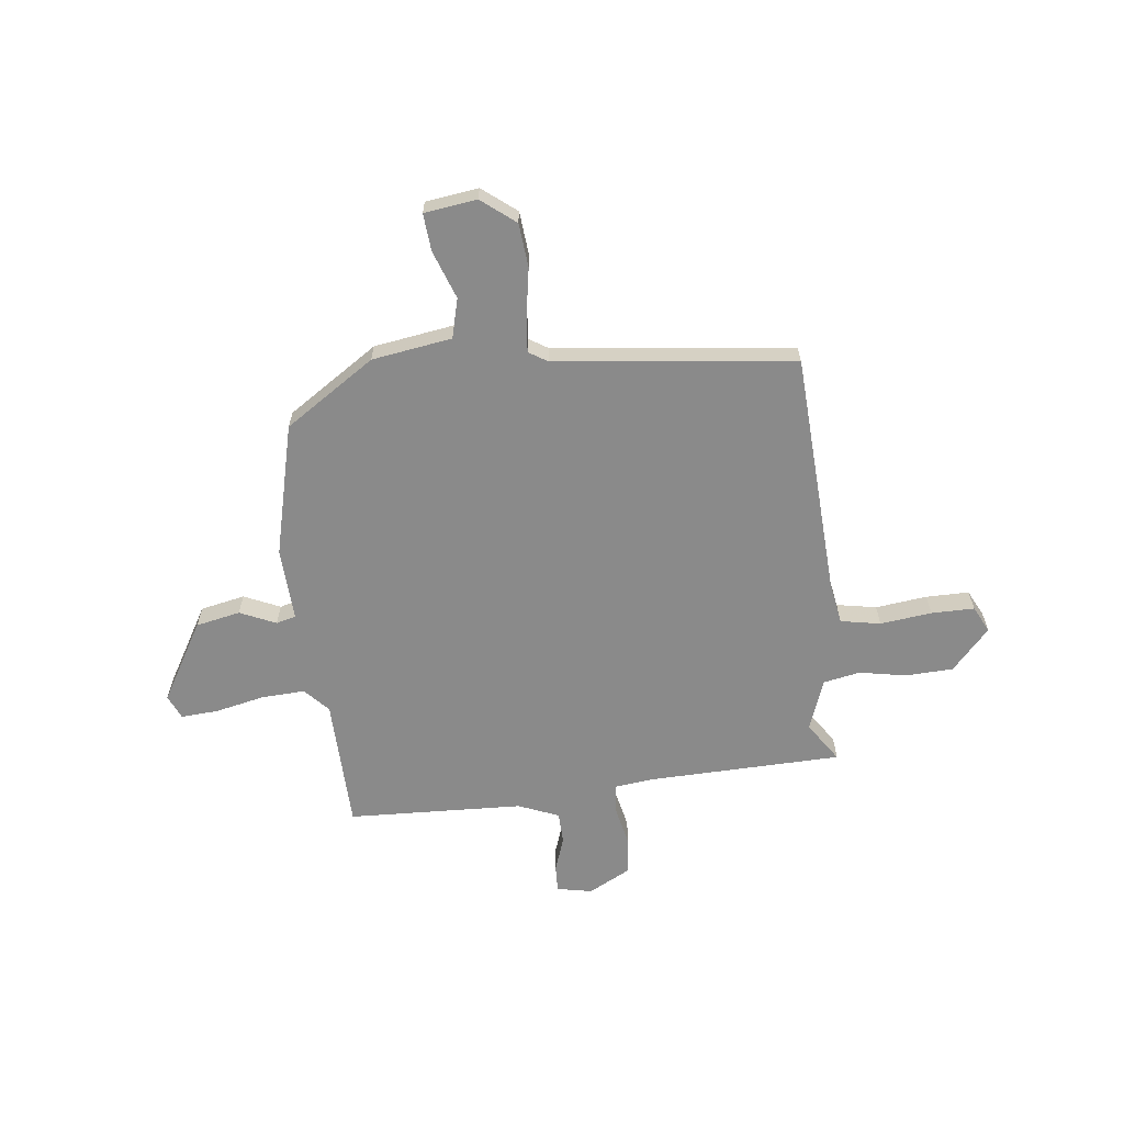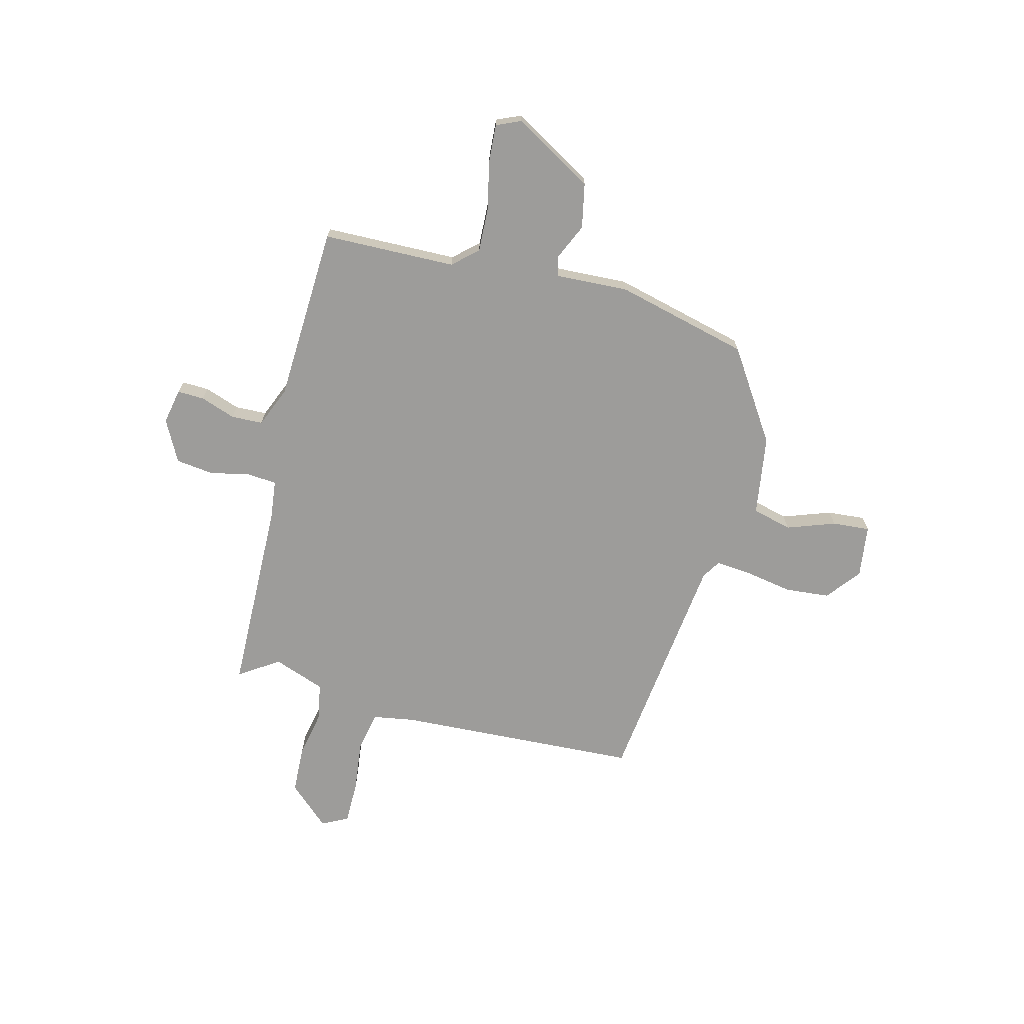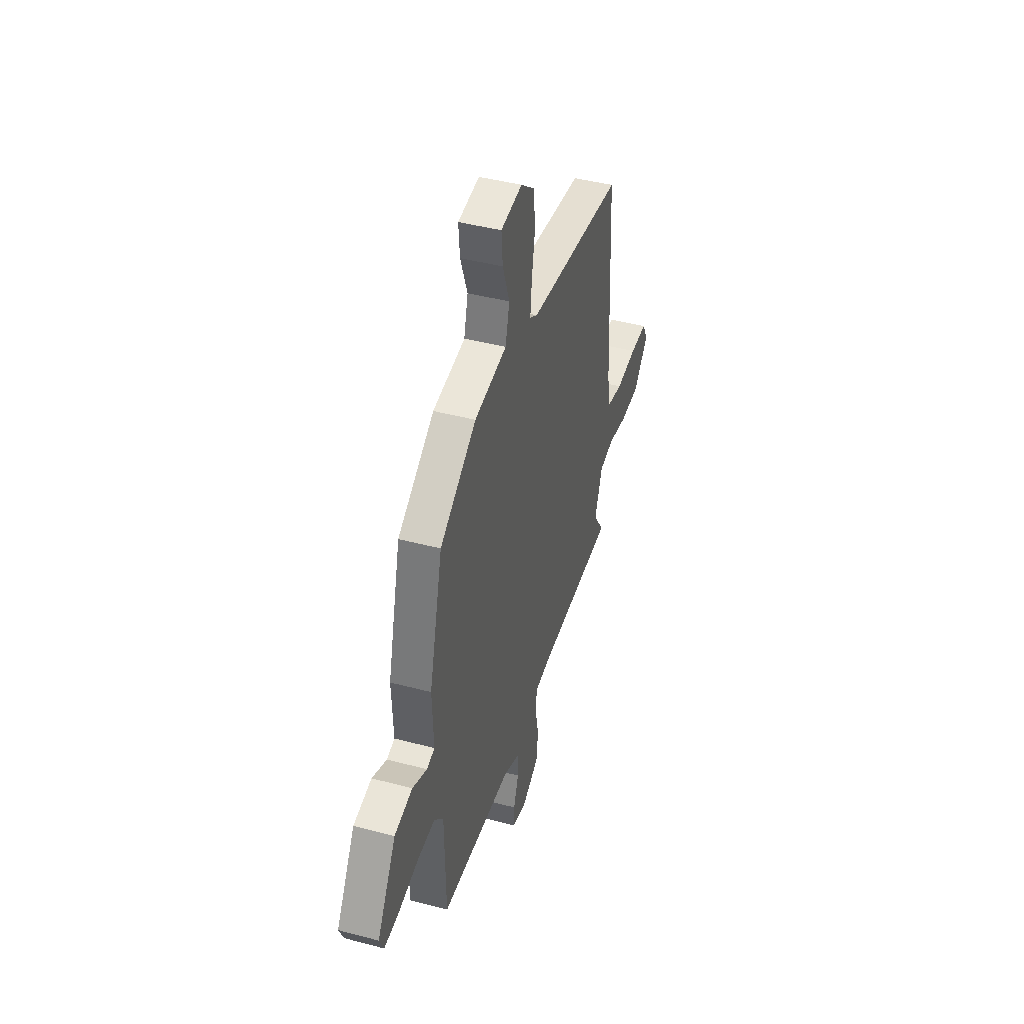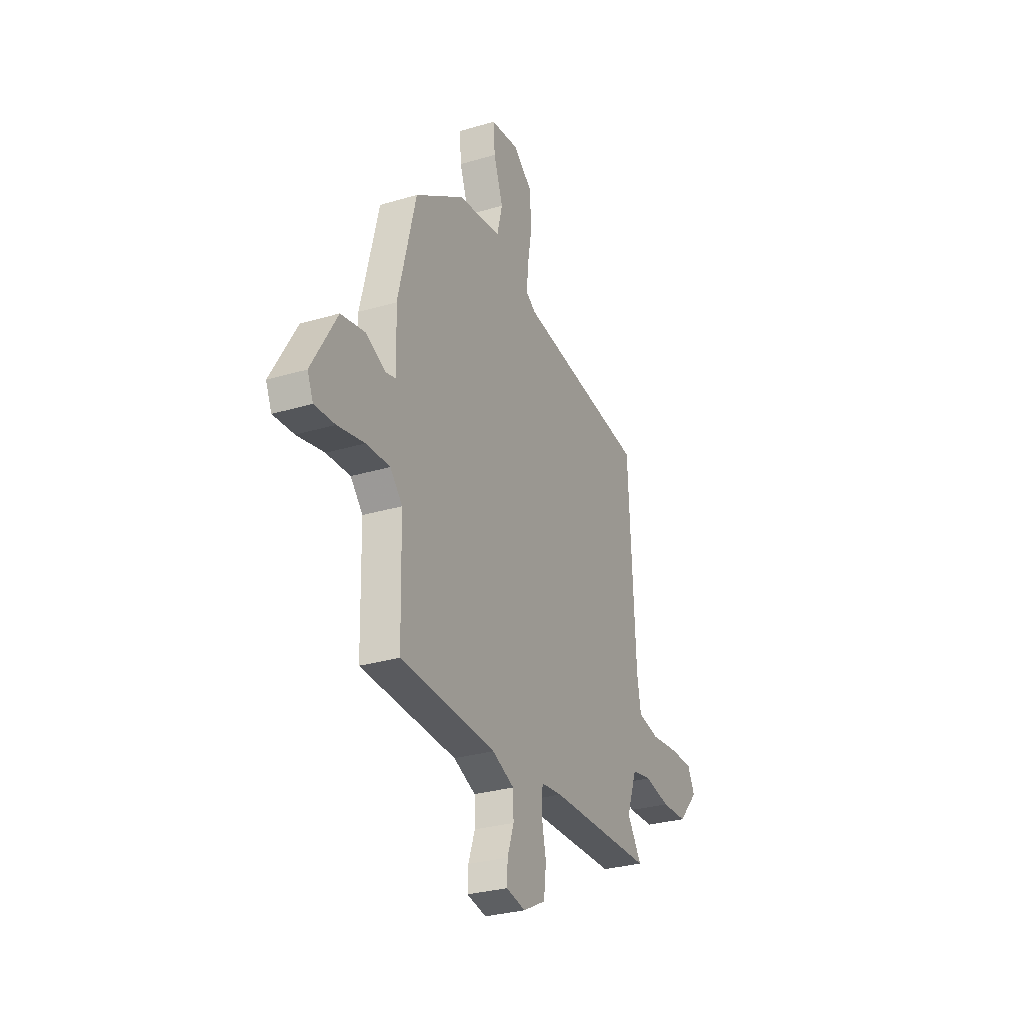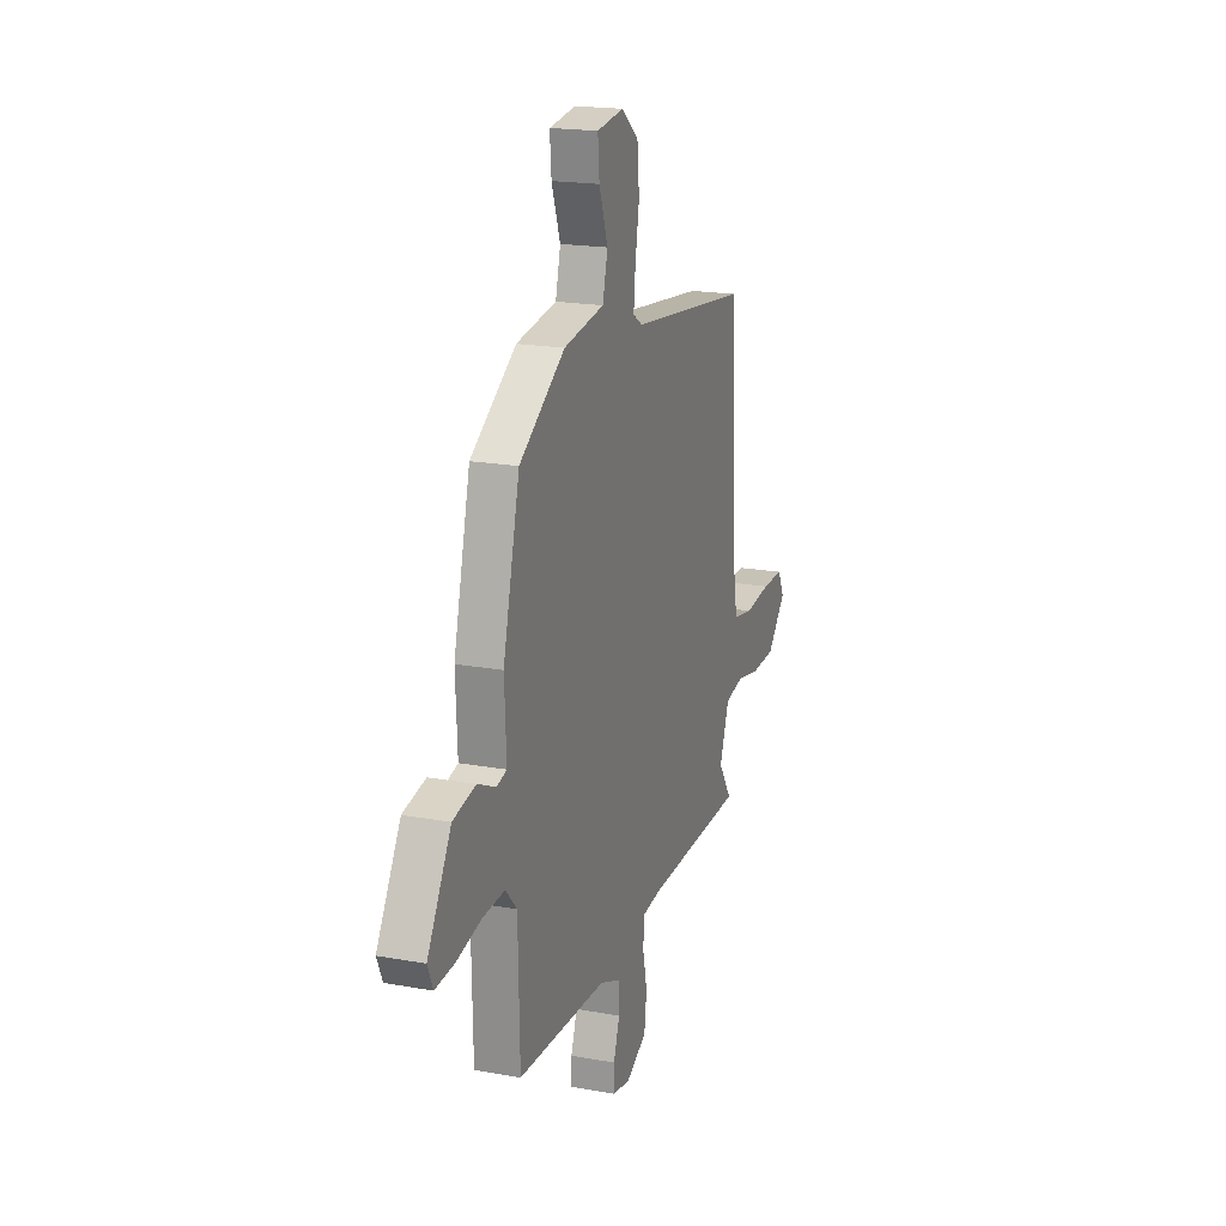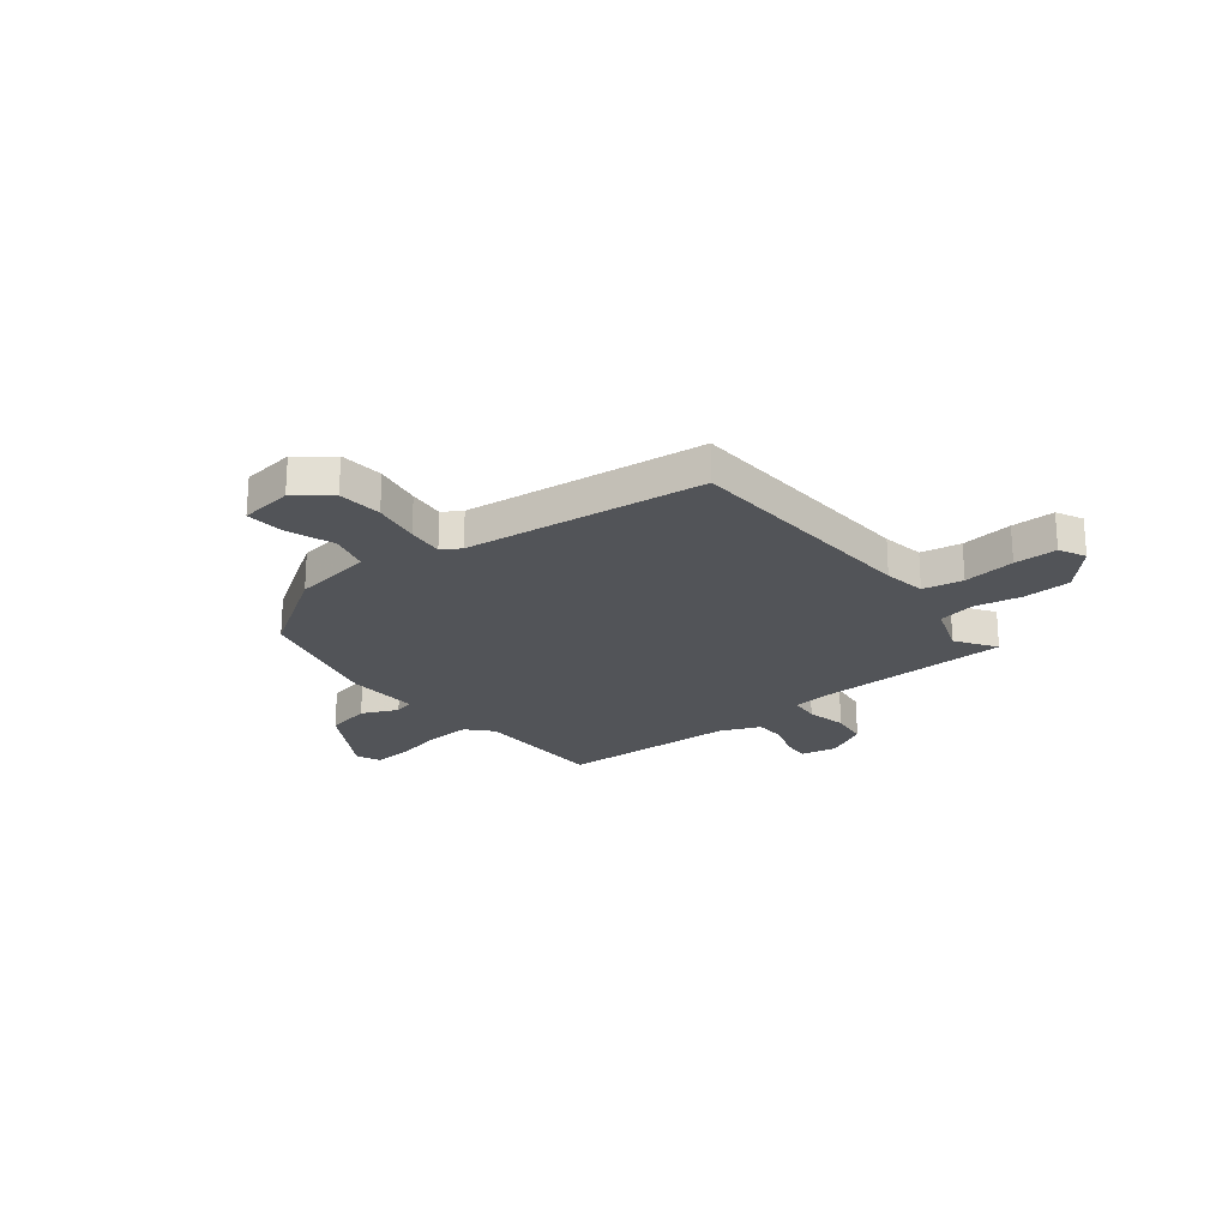
<metadata>
{"format":"obj","ext":"obj","renderer":"f3d","projection":"perspective","resolution":1024,"background":"white","views":[{"elev":-63.4,"azim":6.8,"up":"+Y"},{"elev":-70.1,"azim":-104.4,"up":"+Y"},{"elev":43.3,"azim":-72.6,"up":"+Z"},{"elev":-29.4,"azim":-66.2,"up":"+Z"},{"elev":19.1,"azim":-71.1,"up":"+Z"},{"elev":-23.1,"azim":38.3,"up":"+Y"}]}
</metadata>
<code>
v 0.502 0.07 0.432
v 0.527 0.07 -0.048
v 0.541 0.07 -0.131
v 0.62 0.07 -0.146
v 0.722 0.07 -0.134
v 0.807 0.07 -0.134
v 0.833 0.07 -0.186
v 0.759 0.07 -0.267
v 0.665 0.07 -0.271
v 0.572 0.07 -0.253
v 0.499 0.07 -0.267
v 0.462 0.07 -0.369
v 0.514 0.07 -0.447
v 0.13 0.07 -0.456
v 0.053 0.07 -0.465
v 0.048 0.07 -0.523
v 0.065 0.07 -0.602
v 0.056 0.07 -0.676
v -0.026 0.07 -0.719
v -0.096 0.07 -0.705
v -0.094 0.07 -0.652
v -0.07 0.07 -0.583
v -0.072 0.07 -0.521
v -0.152 0.07 -0.488
v -0.499 0.07 -0.473
v -0.505 0.07 -0.211
v -0.549 0.07 -0.163
v -0.635 0.07 -0.167
v -0.732 0.07 -0.188
v -0.806 0.07 -0.193
v -0.827 0.07 -0.145
v -0.735 0.07 0.012
v -0.647 0.07 0.03
v -0.576 0.07 -0.002
v -0.537 0.07 0.008
v -0.544 0.07 0.152
v -0.479 0.07 0.414
v -0.301 0.07 0.531
v -0.143 0.07 0.555
v -0.123 0.07 0.633
v -0.157 0.07 0.728
v -0.163 0.07 0.802
v -0.059 0.07 0.816
v 0.008 0.07 0.763
v 0.016 0.07 0.676
v 0 0.07 0.583
v -0.007 0.07 0.511
v 0.03 0.07 0.488
v 0.502 0 0.432
v 0.527 0 -0.048
v 0.541 0 -0.131
v 0.62 0 -0.146
v 0.722 0 -0.134
v 0.807 0 -0.134
v 0.833 0 -0.186
v 0.759 0 -0.267
v 0.665 0 -0.271
v 0.572 0 -0.253
v 0.499 0 -0.267
v 0.462 0 -0.369
v 0.514 0 -0.447
v 0.13 0 -0.456
v 0.053 0 -0.465
v 0.048 0 -0.523
v 0.065 0 -0.602
v 0.056 0 -0.676
v -0.026 0 -0.719
v -0.096 0 -0.705
v -0.094 0 -0.652
v -0.07 0 -0.583
v -0.072 0 -0.521
v -0.152 0 -0.488
v -0.499 0 -0.473
v -0.505 0 -0.211
v -0.549 0 -0.163
v -0.635 0 -0.167
v -0.732 0 -0.188
v -0.806 0 -0.193
v -0.827 0 -0.145
v -0.735 0 0.012
v -0.647 0 0.03
v -0.576 0 -0.002
v -0.537 0 0.008
v -0.544 0 0.152
v -0.479 0 0.414
v -0.301 0 0.531
v -0.143 0 0.555
v -0.123 0 0.633
v -0.157 0 0.728
v -0.163 0 0.802
v -0.059 0 0.816
v 0.008 0 0.763
v 0.016 0 0.676
v 0 0 0.583
v -0.007 0 0.511
v 0.03 0 0.488
f 44 45 46
f 43 44 46
f 42 43 46
f 41 42 46
f 40 41 46
f 39 40 46 47
f 39 47 48
f 38 39 48
f 37 38 48
f 36 37 48
f 35 36 48
f 32 33 34
f 31 32 34
f 30 31 34
f 29 30 34
f 28 29 34
f 27 28 34 35
f 48 1 2
f 35 48 2
f 27 35 2
f 26 27 2
f 20 21 22
f 19 20 22
f 18 19 22
f 17 18 22
f 16 17 22
f 15 16 22 23
f 12 13 14
f 11 12 14 15
f 8 9 10
f 7 8 10
f 6 7 10
f 5 6 10
f 4 5 10
f 3 4 10 11
f 3 11 15
f 2 3 15
f 26 2 15
f 25 26 15
f 24 25 15
f 15 23 24
f 94 93 92
f 94 92 91
f 94 91 90
f 94 90 89
f 94 89 88
f 95 94 88 87
f 96 95 87
f 96 87 86
f 96 86 85
f 96 85 84
f 96 84 83
f 82 81 80
f 82 80 79
f 82 79 78
f 82 78 77
f 82 77 76
f 83 82 76 75
f 50 49 96
f 50 96 83
f 50 83 75
f 50 75 74
f 70 69 68
f 70 68 67
f 70 67 66
f 70 66 65
f 70 65 64
f 71 70 64 63
f 62 61 60
f 63 62 60 59
f 58 57 56
f 58 56 55
f 58 55 54
f 58 54 53
f 58 53 52
f 59 58 52 51
f 63 59 51
f 63 51 50
f 63 50 74
f 63 74 73
f 63 73 72
f 72 71 63
f 1 49 50 2
f 2 50 51 3
f 3 51 52 4
f 4 52 53 5
f 5 53 54 6
f 6 54 55 7
f 7 55 56 8
f 8 56 57 9
f 9 57 58 10
f 10 58 59 11
f 11 59 60 12
f 12 60 61 13
f 13 61 62 14
f 14 62 63 15
f 15 63 64 16
f 16 64 65 17
f 17 65 66 18
f 18 66 67 19
f 19 67 68 20
f 20 68 69 21
f 21 69 70 22
f 22 70 71 23
f 23 71 72 24
f 24 72 73 25
f 25 73 74 26
f 26 74 75 27
f 27 75 76 28
f 28 76 77 29
f 29 77 78 30
f 30 78 79 31
f 31 79 80 32
f 32 80 81 33
f 33 81 82 34
f 34 82 83 35
f 35 83 84 36
f 36 84 85 37
f 37 85 86 38
f 38 86 87 39
f 39 87 88 40
f 40 88 89 41
f 41 89 90 42
f 42 90 91 43
f 43 91 92 44
f 44 92 93 45
f 45 93 94 46
f 46 94 95 47
f 47 95 96 48
f 48 96 49 1

</code>
